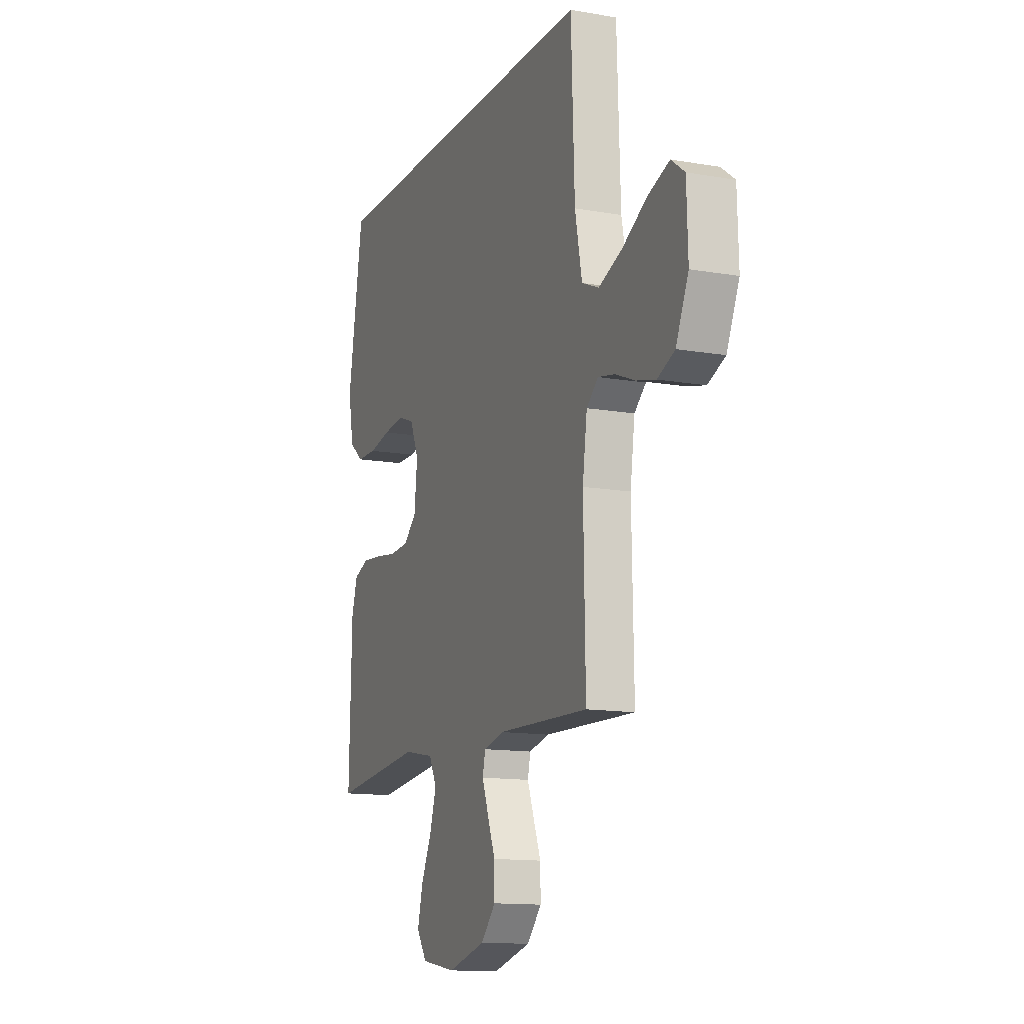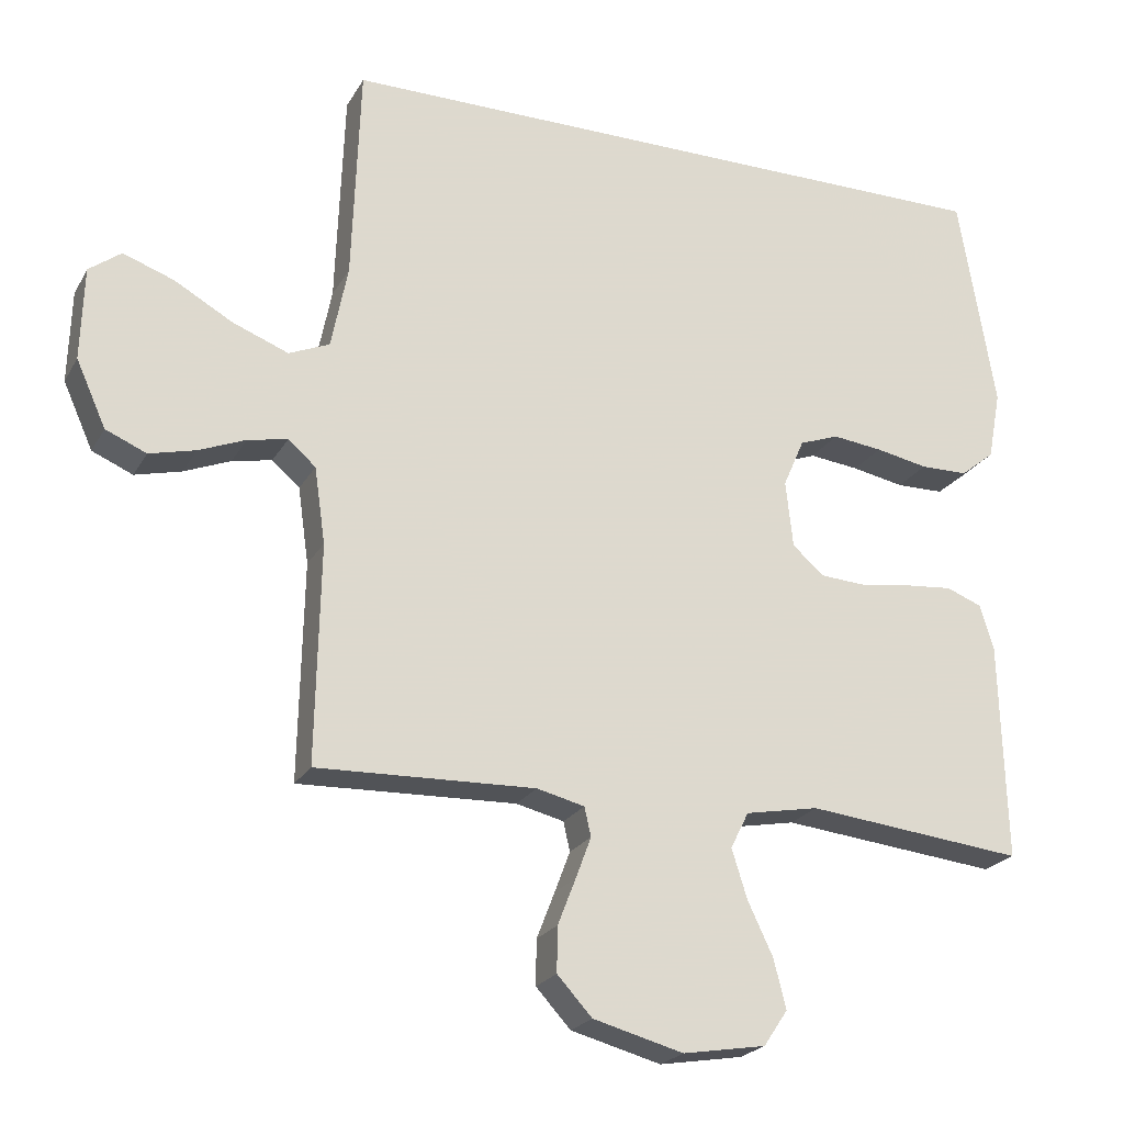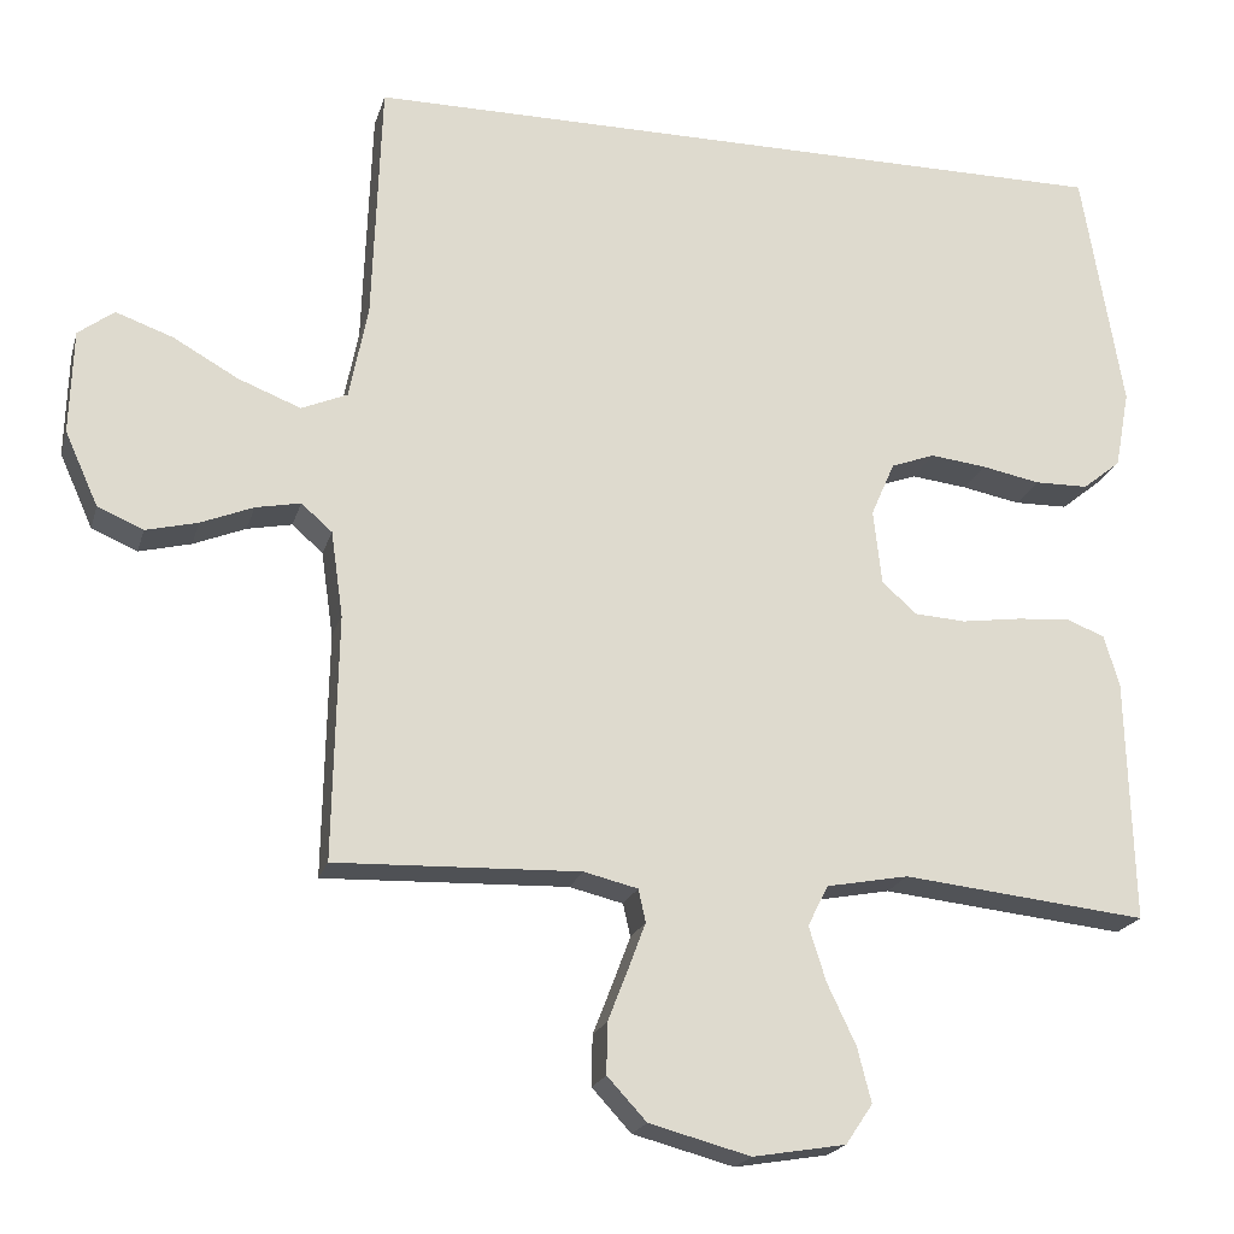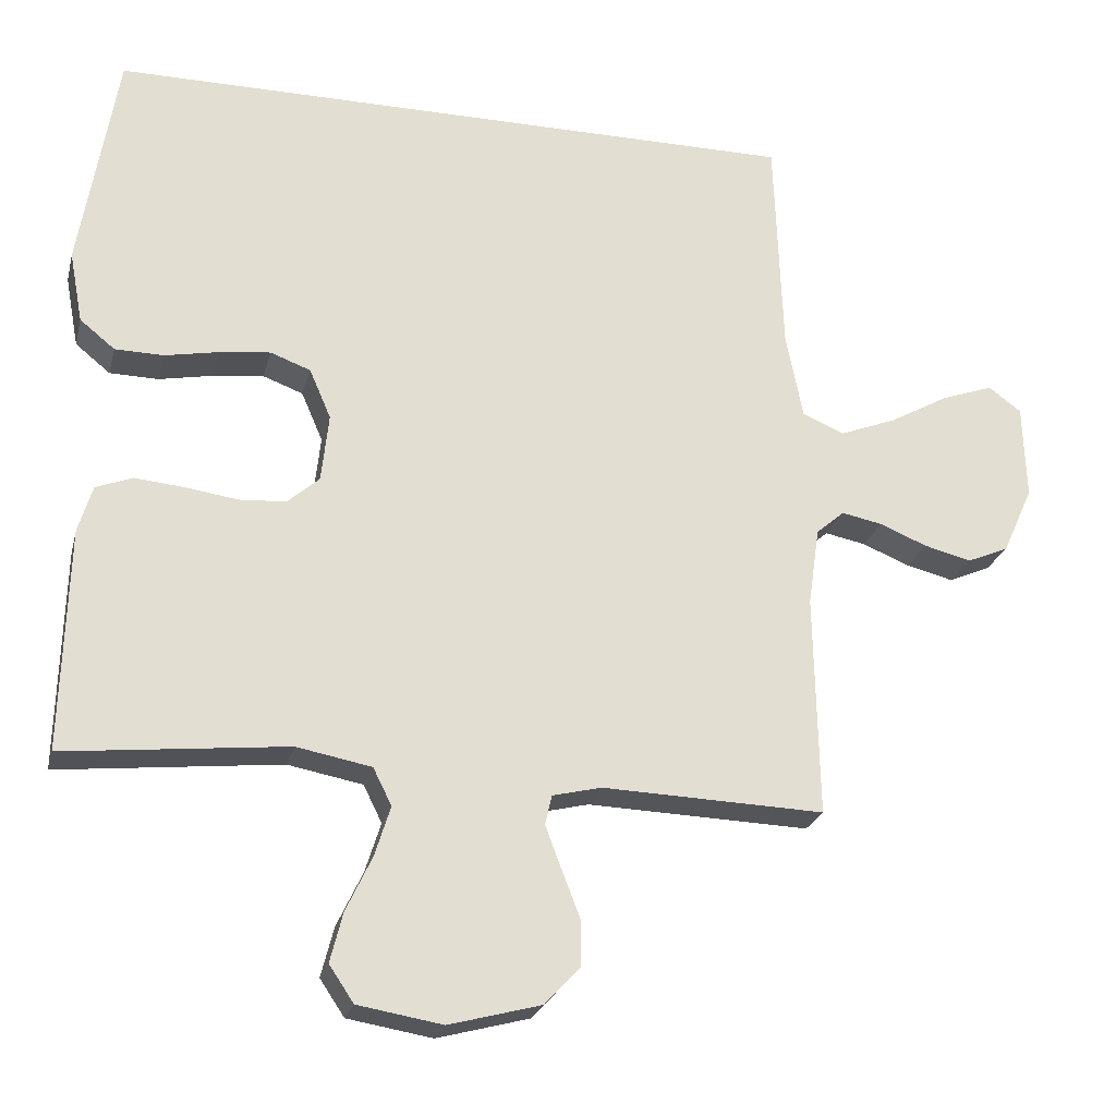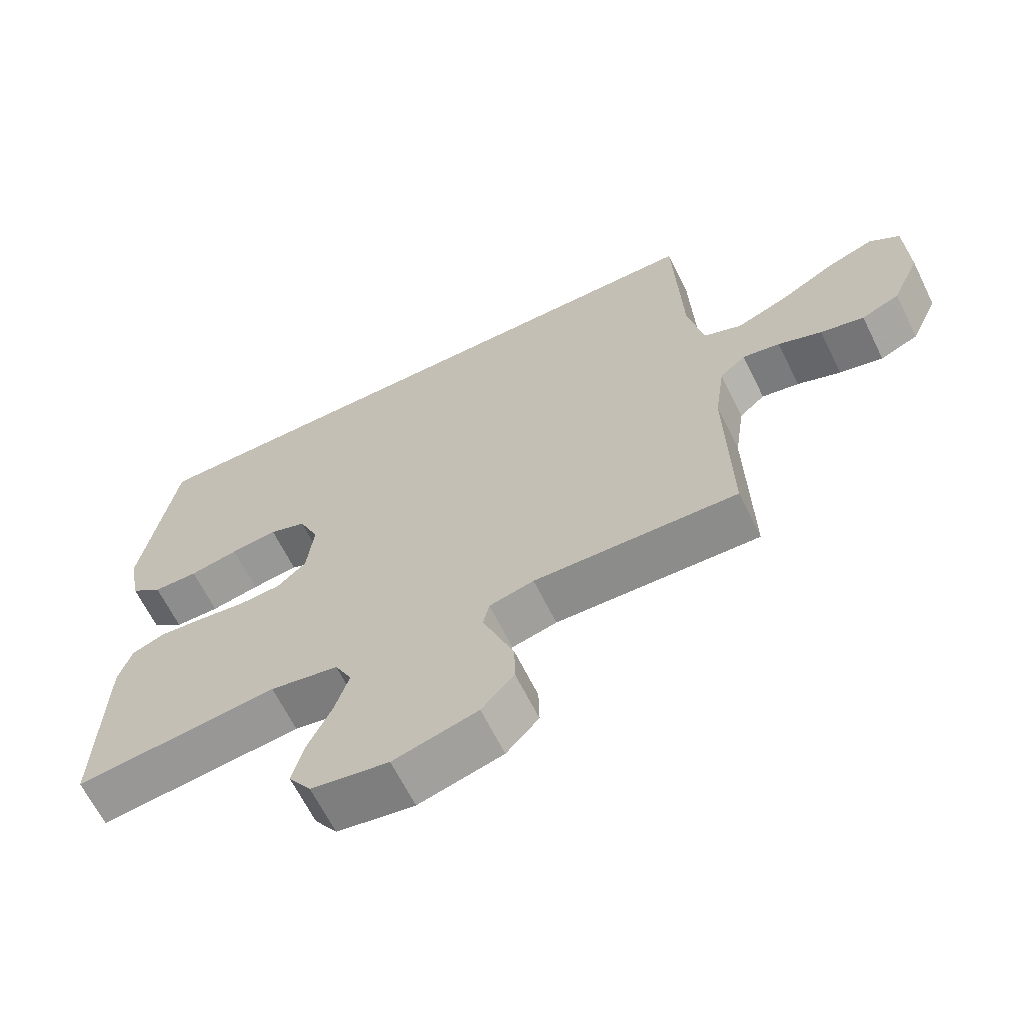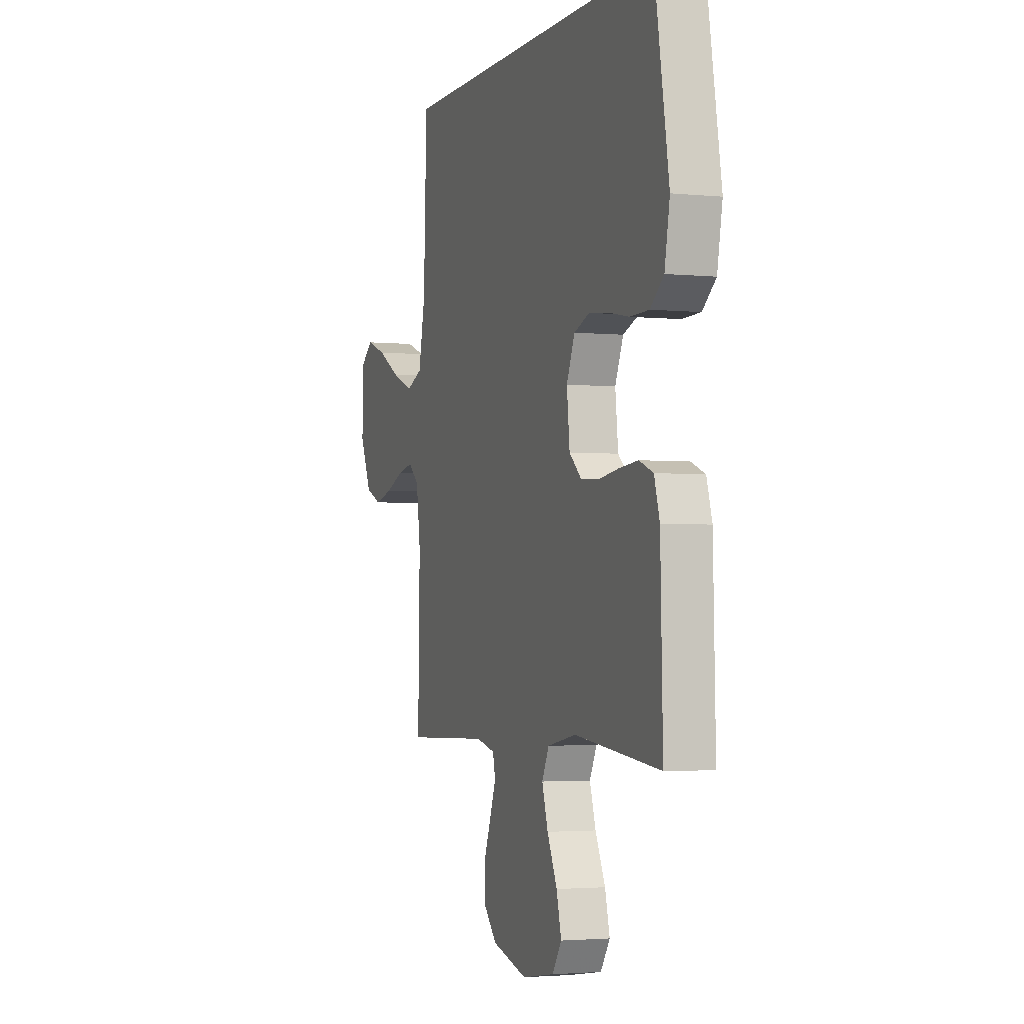
<metadata>
{"format":"obj","ext":"obj","renderer":"f3d","projection":"perspective","resolution":1024,"background":"white","views":[{"elev":-13.2,"azim":-111.7,"up":"+Z"},{"elev":-22.6,"azim":-22.6,"up":"+Z"},{"elev":-20.3,"azim":-14.6,"up":"+Z"},{"elev":-23.8,"azim":166.3,"up":"+Z"},{"elev":-65.1,"azim":-153.7,"up":"+Z"},{"elev":-2.7,"azim":70.6,"up":"+Z"}]}
</metadata>
<code>
v 0.476 0.07 0.5
v 0.526 0.07 0.2
v 0.508 0.07 0.104
v 0.461 0.07 0.066
v 0.395 0.07 0.065
v 0.323 0.07 0.079
v 0.254 0.07 0.087
v 0.2 0.07 0.067
v 0.171 0.07 0
v 0.181 0.07 -0.092
v 0.224 0.07 -0.13
v 0.287 0.07 -0.134
v 0.358 0.07 -0.124
v 0.424 0.07 -0.118
v 0.473 0.07 -0.137
v 0.492 0.07 -0.2
v 0.5 0.07 -0.5
v 0.2 0.07 -0.468
v 0.099 0.07 -0.487
v 0.074 0.07 -0.537
v 0.095 0.07 -0.604
v 0.13 0.07 -0.678
v 0.147 0.07 -0.745
v 0.114 0.07 -0.794
v 0 0.07 -0.813
v -0.124 0.07 -0.78
v -0.172 0.07 -0.728
v -0.171 0.07 -0.666
v -0.146 0.07 -0.602
v -0.125 0.07 -0.546
v -0.134 0.07 -0.506
v -0.2 0.07 -0.49
v -0.5 0.07 -0.5
v -0.494 0.07 -0.2
v -0.509 0.07 -0.095
v -0.547 0.07 -0.062
v -0.602 0.07 -0.073
v -0.666 0.07 -0.099
v -0.73 0.07 -0.115
v -0.786 0.07 -0.091
v -0.827 0.07 0
v -0.823 0.07 0.128
v -0.779 0.07 0.161
v -0.709 0.07 0.136
v -0.629 0.07 0.091
v -0.552 0.07 0.061
v -0.496 0.07 0.085
v -0.473 0.07 0.2
v -0.462 0.07 0.5
v 0.476 0 0.5
v 0.526 0 0.2
v 0.508 0 0.104
v 0.461 0 0.066
v 0.395 0 0.065
v 0.323 0 0.079
v 0.254 0 0.087
v 0.2 0 0.067
v 0.171 0 0
v 0.181 0 -0.092
v 0.224 0 -0.13
v 0.287 0 -0.134
v 0.358 0 -0.124
v 0.424 0 -0.118
v 0.473 0 -0.137
v 0.492 0 -0.2
v 0.5 0 -0.5
v 0.2 0 -0.468
v 0.099 0 -0.487
v 0.074 0 -0.537
v 0.095 0 -0.604
v 0.13 0 -0.678
v 0.147 0 -0.745
v 0.114 0 -0.794
v 0 0 -0.813
v -0.124 0 -0.78
v -0.172 0 -0.728
v -0.171 0 -0.666
v -0.146 0 -0.602
v -0.125 0 -0.546
v -0.134 0 -0.506
v -0.2 0 -0.49
v -0.5 0 -0.5
v -0.494 0 -0.2
v -0.509 0 -0.095
v -0.547 0 -0.062
v -0.602 0 -0.073
v -0.666 0 -0.099
v -0.73 0 -0.115
v -0.786 0 -0.091
v -0.827 0 0
v -0.823 0 0.128
v -0.779 0 0.161
v -0.709 0 0.136
v -0.629 0 0.091
v -0.552 0 0.061
v -0.496 0 0.085
v -0.473 0 0.2
v -0.462 0 0.5
f 2 3 4
f 1 2 4
f 49 1 4
f 48 49 4
f 43 44 45
f 42 43 45
f 41 42 45
f 40 41 45
f 39 40 45
f 38 39 45
f 37 38 45
f 36 37 45 46
f 35 36 46 47
f 32 33 34
f 35 47 48
f 34 35 48
f 32 34 48
f 31 32 48
f 27 28 29
f 26 27 29
f 25 26 29
f 24 25 29
f 23 24 29
f 22 23 29
f 21 22 29
f 20 21 29 30
f 19 20 30 31
f 16 17 18
f 15 16 18
f 14 15 18
f 13 14 18
f 12 13 18
f 18 19 31
f 12 18 31
f 11 12 31
f 4 5 6
f 4 6 7
f 48 4 7
f 10 11 31 48
f 9 10 48
f 8 9 48
f 7 8 48
f 53 52 51
f 53 51 50
f 53 50 98
f 53 98 97
f 94 93 92
f 94 92 91
f 94 91 90
f 94 90 89
f 94 89 88
f 94 88 87
f 94 87 86
f 95 94 86 85
f 96 95 85 84
f 83 82 81
f 97 96 84
f 97 84 83
f 97 83 81
f 97 81 80
f 78 77 76
f 78 76 75
f 78 75 74
f 78 74 73
f 78 73 72
f 78 72 71
f 78 71 70
f 79 78 70 69
f 80 79 69 68
f 67 66 65
f 67 65 64
f 67 64 63
f 67 63 62
f 67 62 61
f 80 68 67
f 80 67 61
f 80 61 60
f 55 54 53
f 56 55 53
f 56 53 97
f 97 80 60 59
f 97 59 58
f 97 58 57
f 97 57 56
f 1 50 51 2
f 2 51 52 3
f 3 52 53 4
f 4 53 54 5
f 5 54 55 6
f 6 55 56 7
f 7 56 57 8
f 8 57 58 9
f 9 58 59 10
f 10 59 60 11
f 11 60 61 12
f 12 61 62 13
f 13 62 63 14
f 14 63 64 15
f 15 64 65 16
f 16 65 66 17
f 17 66 67 18
f 18 67 68 19
f 19 68 69 20
f 20 69 70 21
f 21 70 71 22
f 22 71 72 23
f 23 72 73 24
f 24 73 74 25
f 25 74 75 26
f 26 75 76 27
f 27 76 77 28
f 28 77 78 29
f 29 78 79 30
f 30 79 80 31
f 31 80 81 32
f 32 81 82 33
f 33 82 83 34
f 34 83 84 35
f 35 84 85 36
f 36 85 86 37
f 37 86 87 38
f 38 87 88 39
f 39 88 89 40
f 40 89 90 41
f 41 90 91 42
f 42 91 92 43
f 43 92 93 44
f 44 93 94 45
f 45 94 95 46
f 46 95 96 47
f 47 96 97 48
f 48 97 98 49
f 49 98 50 1

</code>
